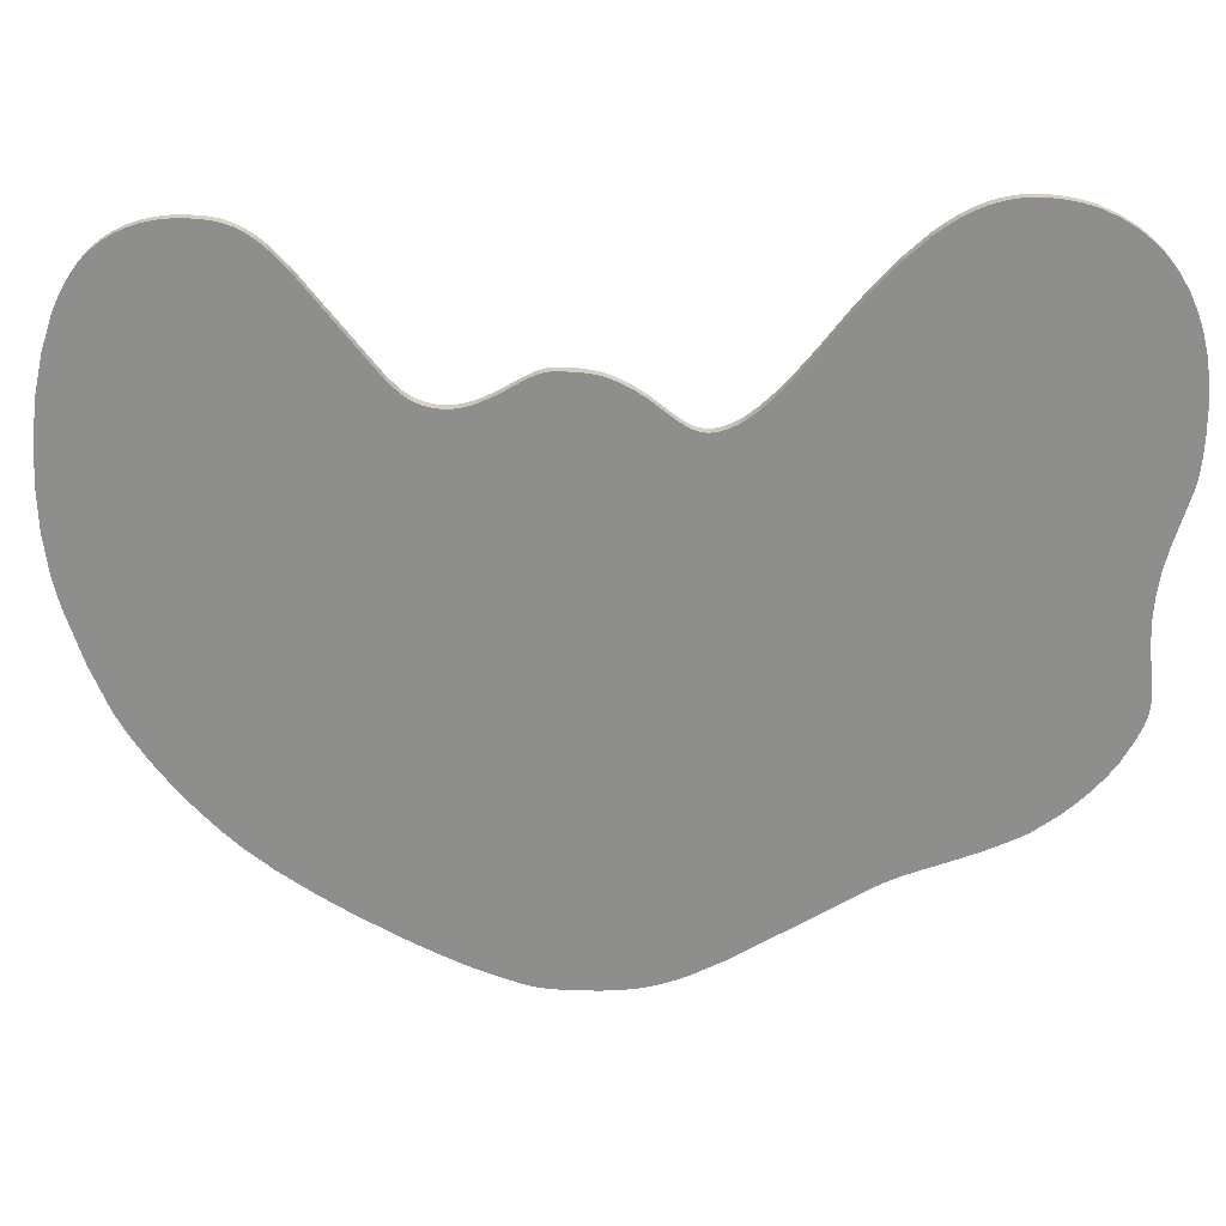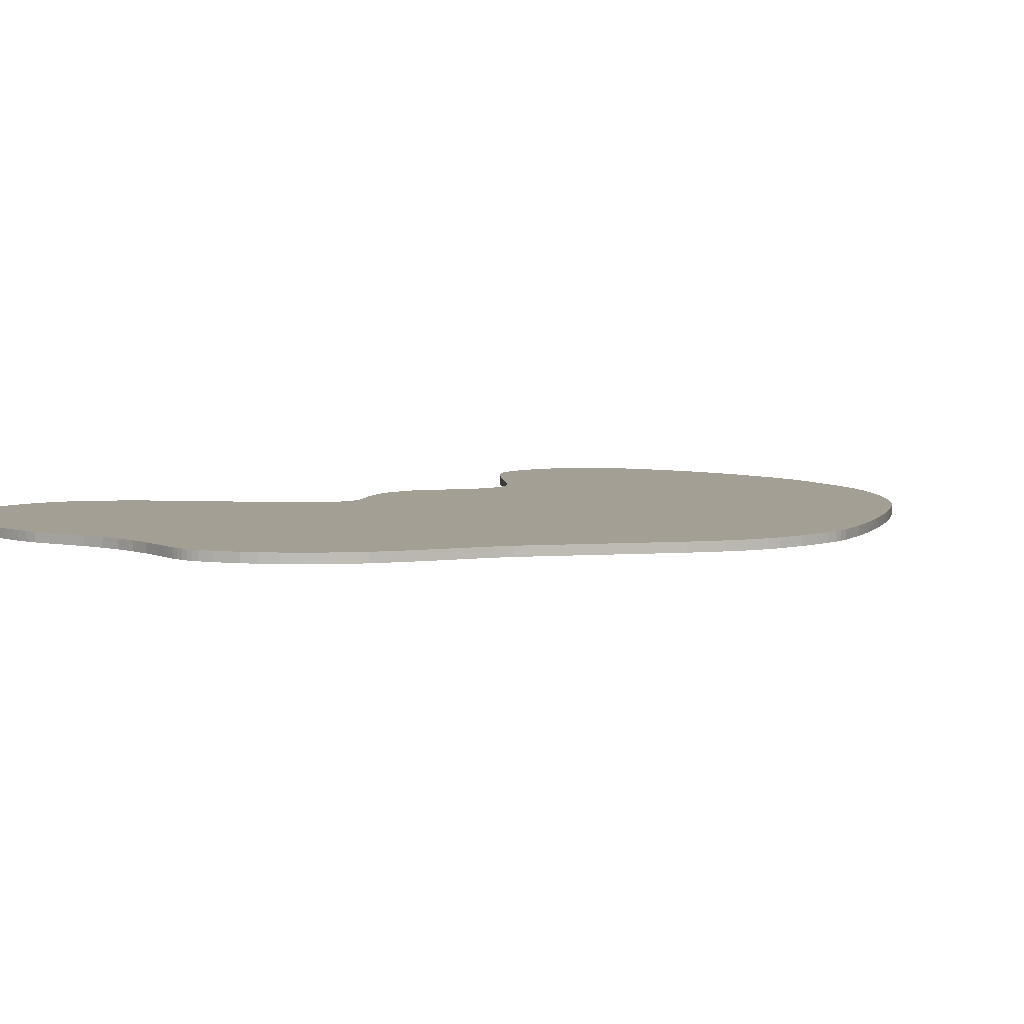
<metadata>
{"format":"obj","ext":"obj","renderer":"f3d","projection":"perspective","resolution":1024,"background":"white","views":[{"elev":-64.9,"azim":88.3,"up":"+Y"},{"elev":5.5,"azim":-134.1,"up":"+Y"}]}
</metadata>
<code>
o path815
v -0.6516 0.02564 -0.1139
v -0.6521 0.02564 -0.07708
v -0.6517 0.02564 -0.03536
v -0.6512 0.02564 -0.01822
v -0.6491 0.02564 0.01099
v -0.6456 0.02564 -0.1804
v -0.6452 0.02564 0.03663
v -0.6395 0.02564 -0.2118
v -0.6388 0.02564 0.06253
v -0.6307 0.02564 -0.2433
v -0.619 0.02564 -0.2758
v -0.6088 0.02564 0.1496
v -0.604 0.02564 -0.3101
v -0.5914 0.02564 0.1918
v -0.5716 0.02564 0.2364
v -0.5625 0.02564 -0.3881
v -0.5497 0.02564 0.2825
v -0.526 0.02564 0.3297
v -0.4747 0.02564 0.4244
v -0.4479 0.02564 0.4706
v -0.4206 0.02564 0.5152
v -0.3665 0.02564 0.597
v -0.3617 0.02564 -0.7092
v -0.3429 0.02564 -0.7483
v -0.3339 0.02564 -0.7699
v -0.3198 0.02564 0.6588
v -0.3242 0.02564 -0.7943
v -0.2946 0.02564 -0.8723
v -0.2731 0.02564 0.7112
v -0.2882 0.02564 -0.8885
v -0.2746 0.02564 -0.9209
v -0.2678 0.02564 -0.9366
v -0.2609 0.02564 -0.9517
v -0.2204 0.02564 0.7632
v -0.2359 0.02564 -1.002
v -0.226 0.02564 -1.019
v -0.1838 0.02564 -1.075
v -0.1634 0.02564 0.8133
v -0.1523 0.02564 -1.11
v -0.134 0.02564 0.8371
v -0.119 0.02564 -1.142
v -0.1041 0.02564 0.8597
v -0.08491 0.02564 -1.169
v -0.04442 0.02564 0.9008
v -0.05076 0.02564 -1.192
v 0.005261 0.02564 0.9301
v 0.004824 0.02564 -1.221
v 0.03716 0.02564 -1.235
v 0.05209 0.02564 -1.239
v 0.06682 0.02564 -1.242
v 0.0818 0.02564 -1.244
v 0.09752 0.02564 -1.244
v 0.1124 0.02564 0.9779
v 0.1144 0.02564 -1.243
v 0.133 0.02564 -1.241
v 0.1537 0.02564 -1.239
v 0.2051 0.02564 -1.23
v 0.2324 0.02564 -1.227
v 0.2359 0.02564 1.021
v 0.2653 0.02564 1.03
v 0.2856 0.02564 -1.224
v 0.2931 0.02564 1.037
v 0.3188 0.02564 1.043
v 0.3379 0.02564 -1.226
v 0.3905 0.02564 -1.232
v 0.4119 0.02564 1.058
v 0.4447 0.02564 -1.243
v 0.5109 0.02564 1.064
v 0.6119 0.02564 1.061
v 0.5818 0.02564 -1.28
v 0.6092 0.02564 -1.284
v 0.6393 0.02564 -1.286
v 0.6566 0.02564 -1.286
v 0.6759 0.02564 -1.287
v 0.7109 0.02564 1.051
v 0.6709 0.02564 -0.2836
v 0.6708 0.02564 -0.2937
v 0.6721 0.02564 -0.3039
v 0.6725 0.02564 -0.2734
v 0.6748 0.02564 -0.3145
v 0.6757 0.02564 -0.2628
v 0.6789 0.02564 -0.3257
v 0.6805 0.02564 -0.2518
v 0.6977 0.02564 -1.287
v 0.6842 0.02564 -0.3376
v 0.687 0.02564 -0.2399
v 0.6909 0.02564 -0.3499
v 0.6951 0.02564 -0.2271
v 0.6991 0.02564 -0.3626
v 0.7056 0.02564 0.2386
v 0.705 0.02564 -0.2132
v 0.7554 0.02564 -1.285
v 0.7167 0.02564 -0.1978
v 0.7063 0.02564 0.2512
v 0.7061 0.02564 0.2259
v 0.7079 0.02564 0.2129
v 0.708 0.02564 0.2639
v 0.7108 0.02564 0.1996
v 0.7109 0.02564 0.2766
v 0.7209 0.02564 -0.3896
v 0.7151 0.02564 0.1857
v 0.7143 0.02564 0.2874
v 0.7187 0.02564 0.298
v 0.7206 0.02564 0.1712
v 0.7299 0.02564 -0.1804
v 0.7244 0.02564 0.3086
v 0.7317 0.02564 0.3195
v 0.7358 0.02564 0.1398
v 0.7416 0.02564 -0.1639
v 0.7408 0.02564 0.331
v 0.7501 0.02564 -0.4192
v 0.7454 0.02564 0.1227
v 0.7565 0.02564 0.1044
v 0.7609 0.02564 -0.1329
v 0.7658 0.02564 0.3571
v 0.81 0.02564 -1.279
v 0.7644 0.02564 0.09169
v 0.8039 0.02564 1.034
v 0.7711 0.02564 0.08054
v 0.7875 0.02564 -0.4521
v 0.7751 0.02564 -0.1035
v 0.7767 0.02564 0.07068
v 0.7805 0.02564 -0.08891
v 0.7848 0.02564 -0.07426
v 0.7849 0.02564 0.05358
v 0.7881 0.02564 -0.05936
v 0.7877 0.02564 0.04571
v 0.8094 0.02564 -0.4699
v 0.7898 0.02564 0.03789
v 0.7912 0.02564 0.02981
v 0.7919 0.02564 -0.02814
v 0.7926 0.02564 0.01157
v 0.8337 0.02564 -0.4888
v 0.8613 0.02564 -1.27
v 0.8603 0.02564 -0.5088
v 0.8869 0.02564 1.009
v 0.9093 0.02564 -1.257
v 0.9187 0.02564 0.9953
v 0.933 0.02564 -0.5622
v 0.9538 0.02564 -1.24
v 0.9476 0.02564 0.9804
v 0.9726 0.02564 -0.5932
v 0.9738 0.02564 0.9638
v 0.9947 0.02564 -1.22
v 0.9861 0.02564 0.5415
v 0.9972 0.02564 0.9455
v 1.032 0.02564 -1.196
v 1.018 0.02564 0.9255
v 1.04 0.02564 -0.6517
v 1.032 0.02564 0.5875
v 1.036 0.02564 0.9039
v 1.048 0.02564 0.6084
v 1.065 0.02564 -1.168
v 1.051 0.02564 0.8805
v 1.061 0.02564 0.6286
v 1.063 0.02564 0.8555
v 1.071 0.02564 0.6487
v 1.073 0.02564 0.8288
v 1.095 0.02564 -1.138
v 1.093 0.02564 -0.7067
v 1.078 0.02564 0.6692
v 1.08 0.02564 0.8004
v 1.082 0.02564 0.6906
v 1.084 0.02564 0.7703
v 1.084 0.02564 0.7136
v 1.085 0.02564 0.7386
v 1.114 0.02564 -0.7332
v 1.12 0.02564 -1.104
v 1.132 0.02564 -0.7594
v 1.141 0.02564 -1.067
v 1.146 0.02564 -0.7852
v 1.158 0.02564 -1.026
v 1.158 0.02564 -0.8109
v 1.166 0.02564 -0.8366
v 1.162 0.02564 -1.014
v 1.168 0.02564 -0.9874
v 1.172 0.02564 -0.8625
v 1.173 0.02564 -0.9593
v 1.174 0.02564 -0.8752
v 1.175 0.02564 -0.9306
v 1.176 0.02564 -0.9023
v -0.6521 0.001831 -0.07708
v -0.6516 0.001831 -0.1139
v -0.6517 0.001831 -0.03536
v -0.6512 0.001831 -0.01822
v -0.6491 0.001831 0.01099
v -0.6456 0.001831 -0.1804
v -0.6452 0.001831 0.03663
v -0.6395 0.001831 -0.2118
v -0.6388 0.001831 0.06253
v -0.6307 0.001831 -0.2433
v -0.619 0.001831 -0.2758
v -0.6088 0.001831 0.1496
v -0.604 0.001831 -0.3101
v -0.5914 0.001831 0.1918
v -0.5716 0.001831 0.2364
v -0.5625 0.001831 -0.3881
v -0.5497 0.001831 0.2825
v -0.526 0.001831 0.3297
v -0.4747 0.001831 0.4244
v -0.4479 0.001831 0.4706
v -0.4206 0.001831 0.5152
v -0.3665 0.001831 0.597
v -0.3617 0.001831 -0.7092
v -0.3429 0.001831 -0.7483
v -0.3339 0.001831 -0.7699
v -0.3198 0.001831 0.6588
v -0.3242 0.001831 -0.7943
v -0.2946 0.001831 -0.8723
v -0.2731 0.001831 0.7112
v -0.2882 0.001831 -0.8885
v -0.2746 0.001831 -0.9209
v -0.2678 0.001831 -0.9366
v -0.2609 0.001831 -0.9517
v -0.2204 0.001831 0.7632
v -0.2359 0.001831 -1.002
v -0.226 0.001831 -1.019
v -0.1838 0.001831 -1.075
v -0.1634 0.001831 0.8133
v -0.1523 0.001831 -1.11
v -0.134 0.001831 0.8371
v -0.119 0.001831 -1.142
v -0.1041 0.001831 0.8597
v -0.08491 0.001831 -1.169
v -0.04442 0.001831 0.9008
v -0.05076 0.001831 -1.192
v 0.005261 0.001831 0.9301
v 0.004824 0.001831 -1.221
v 0.03716 0.001831 -1.235
v 0.05209 0.001831 -1.239
v 0.06682 0.001831 -1.242
v 0.0818 0.001831 -1.244
v 0.09752 0.001831 -1.244
v 0.1124 0.001831 0.9779
v 0.1144 0.001831 -1.243
v 0.133 0.001831 -1.241
v 0.1537 0.001831 -1.239
v 0.2051 0.001831 -1.23
v 0.2324 0.001831 -1.227
v 0.2359 0.001831 1.021
v 0.2653 0.001831 1.03
v 0.2856 0.001831 -1.224
v 0.2931 0.001831 1.037
v 0.3188 0.001831 1.043
v 0.3379 0.001831 -1.226
v 0.3905 0.001831 -1.232
v 0.4119 0.001831 1.058
v 0.4447 0.001831 -1.243
v 0.5109 0.001831 1.064
v 0.6119 0.001831 1.061
v 0.5818 0.001831 -1.28
v 0.6092 0.001831 -1.284
v 0.6393 0.001831 -1.286
v 0.6566 0.001831 -1.286
v 0.6759 0.001831 -1.287
v 0.7109 0.001831 1.051
v 0.6709 0.001831 -0.2836
v 0.6708 0.001831 -0.2937
v 0.6721 0.001831 -0.3039
v 0.6725 0.001831 -0.2734
v 0.6748 0.001831 -0.3145
v 0.6757 0.001831 -0.2628
v 0.6789 0.001831 -0.3257
v 0.6805 0.001831 -0.2518
v 0.6977 0.001831 -1.287
v 0.6842 0.001831 -0.3376
v 0.687 0.001831 -0.2399
v 0.6909 0.001831 -0.3499
v 0.6951 0.001831 -0.2271
v 0.6991 0.001831 -0.3626
v 0.7056 0.001831 0.2386
v 0.705 0.001831 -0.2132
v 0.7554 0.001831 -1.285
v 0.7167 0.001831 -0.1978
v 0.7063 0.001831 0.2512
v 0.7061 0.001831 0.2259
v 0.7079 0.001831 0.2129
v 0.708 0.001831 0.2639
v 0.7108 0.001831 0.1996
v 0.7109 0.001831 0.2766
v 0.7209 0.001831 -0.3896
v 0.7151 0.001831 0.1857
v 0.7143 0.001831 0.2874
v 0.7187 0.001831 0.298
v 0.7206 0.001831 0.1712
v 0.7299 0.001831 -0.1804
v 0.7244 0.001831 0.3086
v 0.7317 0.001831 0.3195
v 0.7358 0.001831 0.1398
v 0.7416 0.001831 -0.1639
v 0.7408 0.001831 0.331
v 0.7501 0.001831 -0.4192
v 0.7454 0.001831 0.1227
v 0.7565 0.001831 0.1044
v 0.7609 0.001831 -0.1329
v 0.7658 0.001831 0.3571
v 0.81 0.001831 -1.279
v 0.7644 0.001831 0.09169
v 0.8039 0.001831 1.034
v 0.7711 0.001831 0.08054
v 0.7875 0.001831 -0.4521
v 0.7751 0.001831 -0.1035
v 0.7767 0.001831 0.07068
v 0.7805 0.001831 -0.08891
v 0.7848 0.001831 -0.07426
v 0.7849 0.001831 0.05358
v 0.7881 0.001831 -0.05936
v 0.7877 0.001831 0.04571
v 0.8094 0.001831 -0.4699
v 0.7898 0.001831 0.03789
v 0.7912 0.001831 0.02981
v 0.7919 0.001831 -0.02814
v 0.7926 0.001831 0.01157
v 0.8337 0.001831 -0.4888
v 0.8613 0.001831 -1.27
v 0.8603 0.001831 -0.5088
v 0.8869 0.001831 1.009
v 0.9093 0.001831 -1.257
v 0.9187 0.001831 0.9953
v 0.933 0.001831 -0.5622
v 0.9538 0.001831 -1.24
v 0.9476 0.001831 0.9804
v 0.9726 0.001831 -0.5932
v 0.9738 0.001831 0.9638
v 0.9947 0.001831 -1.22
v 0.9861 0.001831 0.5415
v 0.9972 0.001831 0.9455
v 1.032 0.001831 -1.196
v 1.018 0.001831 0.9255
v 1.04 0.001831 -0.6517
v 1.032 0.001831 0.5875
v 1.036 0.001831 0.9039
v 1.048 0.001831 0.6084
v 1.065 0.001831 -1.168
v 1.051 0.001831 0.8805
v 1.061 0.001831 0.6286
v 1.063 0.001831 0.8555
v 1.071 0.001831 0.6487
v 1.073 0.001831 0.8288
v 1.095 0.001831 -1.138
v 1.093 0.001831 -0.7067
v 1.078 0.001831 0.6692
v 1.08 0.001831 0.8004
v 1.082 0.001831 0.6906
v 1.084 0.001831 0.7703
v 1.084 0.001831 0.7136
v 1.085 0.001831 0.7386
v 1.114 0.001831 -0.7332
v 1.12 0.001831 -1.104
v 1.132 0.001831 -0.7594
v 1.141 0.001831 -1.067
v 1.146 0.001831 -0.7852
v 1.158 0.001831 -1.026
v 1.158 0.001831 -0.8109
v 1.166 0.001831 -0.8366
v 1.162 0.001831 -1.014
v 1.168 0.001831 -0.9874
v 1.172 0.001831 -0.8625
v 1.173 0.001831 -0.9593
v 1.174 0.001831 -0.8752
v 1.175 0.001831 -0.9306
v 1.176 0.001831 -0.9023
f 346 166 347
f 329 146 327
f 278 99 280
f 313 130 311
f 356 176 357
f 247 63 244
f 115 326 296
f 67 251 248
f 256 69 250
f 128 133 67
f 187 8 189
f 317 118 299
f 264 86 267
f 277 95 276
f 357 178 359
f 245 65 246
f 16 204 197
f 192 13 194
f 263 80 261
f 38 215 219
f 19 199 200
f 220 41 222
f 333 155 336
f 279 96 277
f 327 143 324
f 188 5 186
f 319 136 317
f 84 92 265
f 287 107 288
f 301 111 292
f 324 141 322
f 210 26 207
f 330 142 323
f 328 153 334
f 234 46 227
f 337 154 335
f 336 157 338
f 133 128 314
f 261 78 259
f 344 165 346
f 321 144 325
f 305 126 307
f 361 181 362
f 276 90 271
f 126 312 307
f 293 289 274
f 297 134 315
f 13 197 194
f 58 242 239
f 275 97 278
f 57 58 238
f 109 295 290
f 268 85 266
f 322 138 319
f 35 217 216
f 358 174 355
f 360 177 358
f 315 137 318
f 280 102 283
f 207 22 203
f 204 24 205
f 306 122 303
f 282 98 279
f 227 44 225
f 183 6 187
f 285 101 282
f 283 103 284
f 299 75 256
f 110 296 291
f 190 7 188
f 242 64 245
f 240 53 234
f 284 106 287
f 318 140 321
f 359 180 361
f 246 67 248
f 15 14 196
f 311 129 310
f 273 116 297
f 184 4 3
f 225 42 223
f 203 21 202
f 43 226 224
f 249 66 247
f 312 132 313
f 186 4 185
f 325 147 328
f 292 100 281
f 230 50 231
f 193 9 190
f 105 109 286
f 281 89 270
f 222 43 224
f 31 32 212
f 288 110 291
f 341 149 330
f 332 148 329
f 250 68 249
f 331 152 333
f 339 156 337
f 335 151 332
f 258 76 257
f 345 162 343
f 342 163 344
f 145 331 326
f 215 29 210
f 191 11 192
f 260 81 262
f 257 79 260
f 112 294 113
f 62 60 243
f 334 159 340
f 226 47 228
f 229 49 230
f 308 125 306
f 302 123 304
f 338 161 342
f 252 72 253
f 343 158 339
f 266 82 263
f 262 83 264
f 232 52 233
f 231 51 232
f 270 87 268
f 217 37 218
f 70 252 251
f 304 124 305
f 347 164 345
f 189 10 191
f 349 170 351
f 348 160 341
f 350 167 348
f 362 179 360
f 310 127 308
f 340 168 349
f 37 220 218
f 352 169 350
f 259 77 258
f 289 104 285
f 354 171 352
f 295 121 302
f 271 94 275
f 353 175 356
f 351 172 353
f 228 48 229
f 233 54 235
f 267 88 269
f 214 35 216
f 355 173 354
f 346 165 166
f 329 148 146
f 278 97 99
f 313 132 130
f 356 175 176
f 247 66 63
f 115 145 326
f 67 70 251
f 256 75 69
f 132 131 119
f 131 126 113
f 126 124 123
f 123 121 126
f 121 114 113
f 114 109 113
f 109 105 112
f 105 93 112
f 93 91 108
f 112 93 108
f 109 112 113
f 121 113 126
f 130 132 125
f 131 113 117
f 127 129 130
f 122 125 132
f 125 127 130
f 117 119 131
f 119 122 132
f 91 88 108
f 88 86 104
f 86 83 101
f 88 104 108
f 104 86 101
f 83 81 18
f 101 83 98
f 81 79 16
f 98 83 18
f 79 76 16
f 81 17 18
f 17 81 15
f 81 14 15
f 96 98 18
f 14 81 16
f 95 96 20
f 23 78 80
f 90 95 21
f 78 23 77
f 23 80 24
f 94 90 22
f 150 145 164
f 145 115 75
f 118 145 75
f 155 152 163
f 152 150 165
f 155 163 161
f 161 157 155
f 165 163 152
f 164 166 150
f 166 165 150
f 158 162 146
f 162 164 143
f 154 156 151
f 156 158 148
f 148 151 156
f 143 146 162
f 146 148 158
f 138 141 145
f 141 143 145
f 145 143 164
f 118 136 145
f 136 138 145
f 69 75 115
f 66 110 63
f 66 68 115
f 68 69 115
f 62 110 60
f 62 63 110
f 107 60 110
f 59 60 107
f 59 106 53
f 46 53 103
f 103 53 106
f 42 44 102
f 44 46 102
f 102 46 103
f 38 40 99
f 40 42 99
f 29 34 97
f 34 38 97
f 22 26 94
f 26 29 94
f 97 38 99
f 20 21 95
f 21 22 90
f 18 19 96
f 19 20 96
f 12 14 16
f 12 16 2
f 7 9 5
f 9 12 3
f 3 12 2
f 4 5 9
f 3 4 9
f 6 1 11
f 1 2 13
f 6 11 10
f 10 8 6
f 13 11 1
f 23 16 76
f 16 13 2
f 29 97 94
f 42 102 99
f 106 59 107
f 110 66 115
f 25 24 82
f 30 28 58
f 28 27 87
f 27 25 85
f 24 80 82
f 32 31 58
f 31 30 58
f 35 33 37
f 33 32 58
f 37 36 35
f 41 39 57
f 39 37 57
f 57 37 33
f 45 43 56
f 43 41 57
f 56 43 57
f 48 47 54
f 47 45 56
f 48 54 52
f 50 49 51
f 49 48 51
f 52 51 48
f 55 54 47
f 56 55 47
f 57 33 58
f 61 58 28
f 23 76 77
f 64 61 100
f 85 25 82
f 65 64 111
f 27 85 87
f 71 70 72
f 70 67 135
f 100 61 89
f 67 65 120
f 28 87 89
f 28 89 61
f 74 73 139
f 73 72 139
f 139 70 135
f 92 84 142
f 84 74 139
f 134 116 149
f 116 92 142
f 140 137 149
f 137 134 149
f 147 144 160
f 144 140 160
f 159 153 160
f 153 147 160
f 170 168 160
f 168 159 160
f 175 172 176
f 172 170 176
f 178 176 167
f 167 176 170
f 181 180 169
f 180 178 167
f 169 180 167
f 177 179 174
f 179 181 173
f 173 174 179
f 169 171 181
f 171 173 181
f 160 167 170
f 142 149 116
f 149 160 140
f 139 142 84
f 70 139 72
f 64 100 111
f 65 111 120
f 133 135 67
f 67 120 128
f 187 6 8
f 317 136 118
f 264 83 86
f 277 96 95
f 357 176 178
f 245 64 65
f 16 23 204
f 192 11 13
f 263 82 80
f 219 221 38
f 221 223 40
f 38 221 40
f 223 42 40
f 38 34 215
f 200 201 19
f 201 202 20
f 19 201 20
f 202 21 20
f 19 18 199
f 220 39 41
f 333 152 155
f 279 98 96
f 327 146 143
f 188 7 5
f 319 138 136
f 265 255 74
f 255 254 73
f 254 253 72
f 73 74 255
f 74 84 265
f 254 72 73
f 92 273 265
f 287 106 107
f 301 120 111
f 324 143 141
f 210 29 26
f 330 149 142
f 328 147 153
f 234 53 46
f 337 156 154
f 336 155 157
f 314 316 135
f 316 320 139
f 320 323 142
f 139 135 316
f 135 133 314
f 320 142 139
f 301 309 120
f 309 314 128
f 120 309 128
f 261 80 78
f 344 163 165
f 321 140 144
f 305 124 126
f 361 180 181
f 276 95 90
f 126 131 312
f 362 360 354
f 360 358 355
f 354 360 355
f 354 352 362
f 352 350 362
f 350 348 361
f 348 341 351
f 350 361 362
f 341 330 321
f 330 323 297
f 321 330 318
f 323 320 265
f 320 316 251
f 330 297 315
f 330 315 318
f 359 361 348
f 359 348 357
f 356 357 353
f 351 353 357
f 340 349 341
f 349 351 341
f 328 334 341
f 334 340 341
f 321 325 341
f 325 328 341
f 273 297 323
f 273 323 265
f 255 265 320
f 320 254 255
f 253 254 320
f 320 251 253
f 251 252 253
f 248 251 316
f 248 309 301
f 248 316 314
f 348 351 357
f 314 309 248
f 301 246 248
f 246 301 292
f 246 292 245
f 245 292 281
f 242 245 281
f 242 281 270
f 239 242 209
f 242 270 209
f 270 268 209
f 239 209 211
f 236 237 228
f 237 238 224
f 238 239 214
f 212 239 211
f 239 212 213
f 268 266 208
f 235 236 228
f 237 224 226
f 232 233 229
f 233 235 229
f 232 229 230
f 230 231 232
f 228 229 235
f 226 228 237
f 220 222 238
f 222 224 238
f 217 218 216
f 218 220 238
f 214 216 218
f 213 214 239
f 206 263 205
f 208 209 268
f 263 206 266
f 205 263 261
f 238 214 218
f 266 206 208
f 205 261 204
f 261 259 204
f 259 258 204
f 194 197 182
f 197 204 257
f 257 204 258
f 191 192 187
f 192 194 183
f 187 192 183
f 187 189 191
f 182 183 194
f 185 184 190
f 184 182 193
f 188 186 190
f 186 185 190
f 193 190 184
f 196 195 262
f 195 193 197
f 260 197 257
f 199 198 262
f 198 196 262
f 262 195 197
f 201 200 277
f 200 199 277
f 203 202 271
f 202 201 276
f 264 199 262
f 210 207 275
f 207 203 271
f 276 201 277
f 219 215 278
f 215 210 275
f 271 202 276
f 223 221 280
f 221 219 280
f 227 225 283
f 225 223 283
f 240 234 287
f 234 227 284
f 278 215 275
f 243 241 291
f 241 240 288
f 247 244 291
f 244 243 291
f 250 249 296
f 249 247 296
f 283 223 280
f 299 256 326
f 256 250 296
f 319 317 326
f 317 299 326
f 319 326 322
f 324 322 326
f 324 326 345
f 329 327 339
f 327 324 343
f 343 324 345
f 335 332 337
f 332 329 337
f 339 337 329
f 343 339 327
f 346 347 331
f 347 345 331
f 342 344 336
f 344 346 333
f 336 344 333
f 336 338 342
f 331 333 346
f 296 326 256
f 326 331 345
f 234 284 287
f 227 283 284
f 280 219 278
f 207 271 275
f 199 264 279
f 197 260 262
f 193 182 197
f 291 296 247
f 277 199 279
f 288 291 241
f 287 288 240
f 264 267 282
f 267 269 285
f 269 272 289
f 279 264 282
f 272 274 289
f 274 286 293
f 267 285 282
f 286 290 293
f 290 295 294
f 293 290 294
f 295 302 294
f 302 304 307
f 294 302 307
f 304 305 307
f 307 312 294
f 312 313 300
f 294 312 298
f 313 311 306
f 311 310 306
f 310 308 306
f 306 303 313
f 303 300 313
f 300 298 312
f 285 269 289
f 297 116 134
f 13 16 197
f 58 61 242
f 275 94 97
f 238 237 56
f 237 236 55
f 236 235 54
f 55 56 237
f 56 57 238
f 236 54 55
f 58 239 238
f 109 114 295
f 268 87 85
f 322 141 138
f 35 36 217
f 358 177 174
f 360 179 177
f 315 134 137
f 280 99 102
f 207 26 22
f 204 23 24
f 306 125 122
f 282 101 98
f 227 46 44
f 183 1 6
f 285 104 101
f 283 102 103
f 299 118 75
f 110 115 296
f 190 9 7
f 242 61 64
f 240 59 53
f 284 103 106
f 318 137 140
f 359 178 180
f 246 65 67
f 193 195 12
f 195 196 14
f 12 195 14
f 198 199 18
f 196 198 17
f 198 18 17
f 17 15 196
f 311 130 129
f 273 92 116
f 183 182 1
f 182 184 2
f 1 182 2
f 184 185 4
f 3 2 184
f 225 44 42
f 203 22 21
f 43 45 226
f 249 68 66
f 312 131 132
f 186 5 4
f 325 144 147
f 292 111 100
f 230 49 50
f 193 12 9
f 286 274 93
f 274 272 91
f 272 269 88
f 91 93 274
f 93 105 286
f 272 88 91
f 109 290 286
f 281 100 89
f 222 41 43
f 209 208 27
f 208 206 25
f 206 205 24
f 25 27 208
f 27 28 209
f 206 24 25
f 212 211 30
f 211 209 28
f 28 30 211
f 30 31 212
f 214 213 33
f 213 212 32
f 33 213 32
f 288 107 110
f 341 160 149
f 332 151 148
f 250 69 68
f 331 150 152
f 339 158 156
f 335 154 151
f 258 77 76
f 345 164 162
f 342 161 163
f 145 150 331
f 215 34 29
f 191 10 11
f 260 79 81
f 257 76 79
f 293 294 112
f 294 298 113
f 293 112 108
f 300 303 122
f 289 293 108
f 298 300 119
f 300 122 119
f 119 117 298
f 117 113 298
f 59 240 241
f 243 244 63
f 59 241 60
f 241 243 60
f 63 62 243
f 334 153 159
f 226 45 47
f 229 48 49
f 308 127 125
f 302 121 123
f 338 157 161
f 252 71 72
f 343 162 158
f 266 85 82
f 262 81 83
f 232 51 52
f 231 50 51
f 270 89 87
f 217 36 37
f 70 71 252
f 304 123 124
f 347 166 164
f 189 8 10
f 349 168 170
f 348 167 160
f 350 169 167
f 362 181 179
f 310 129 127
f 340 159 168
f 37 39 220
f 352 171 169
f 259 78 77
f 289 108 104
f 354 173 171
f 295 114 121
f 271 90 94
f 353 172 175
f 351 170 172
f 228 47 48
f 233 52 54
f 267 86 88
f 214 33 35
f 355 174 173

</code>
